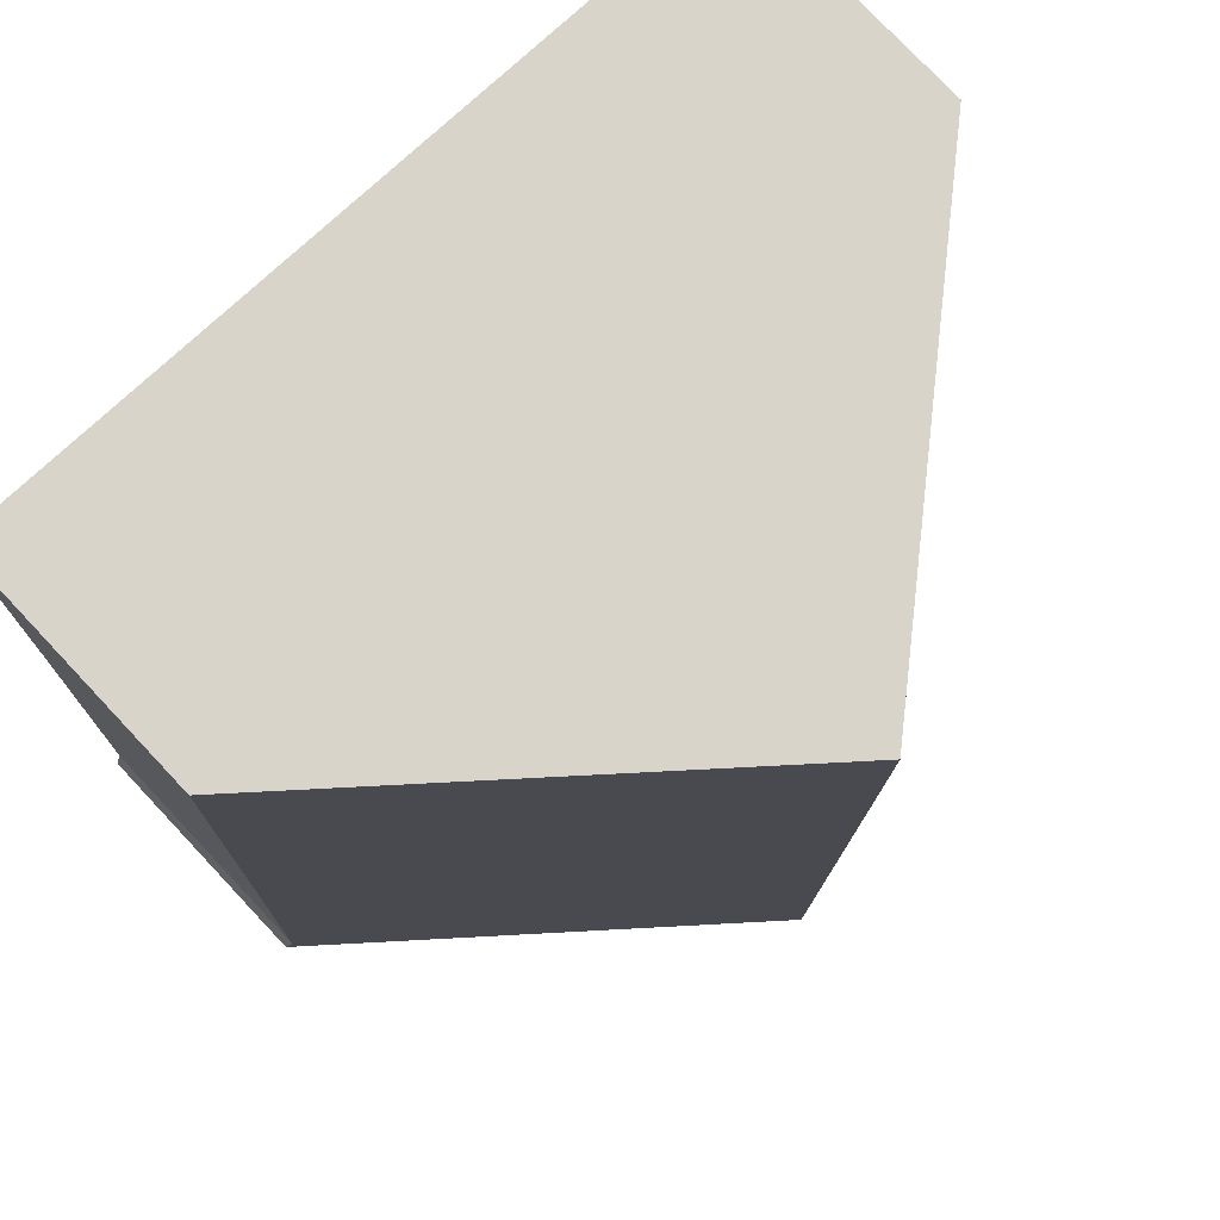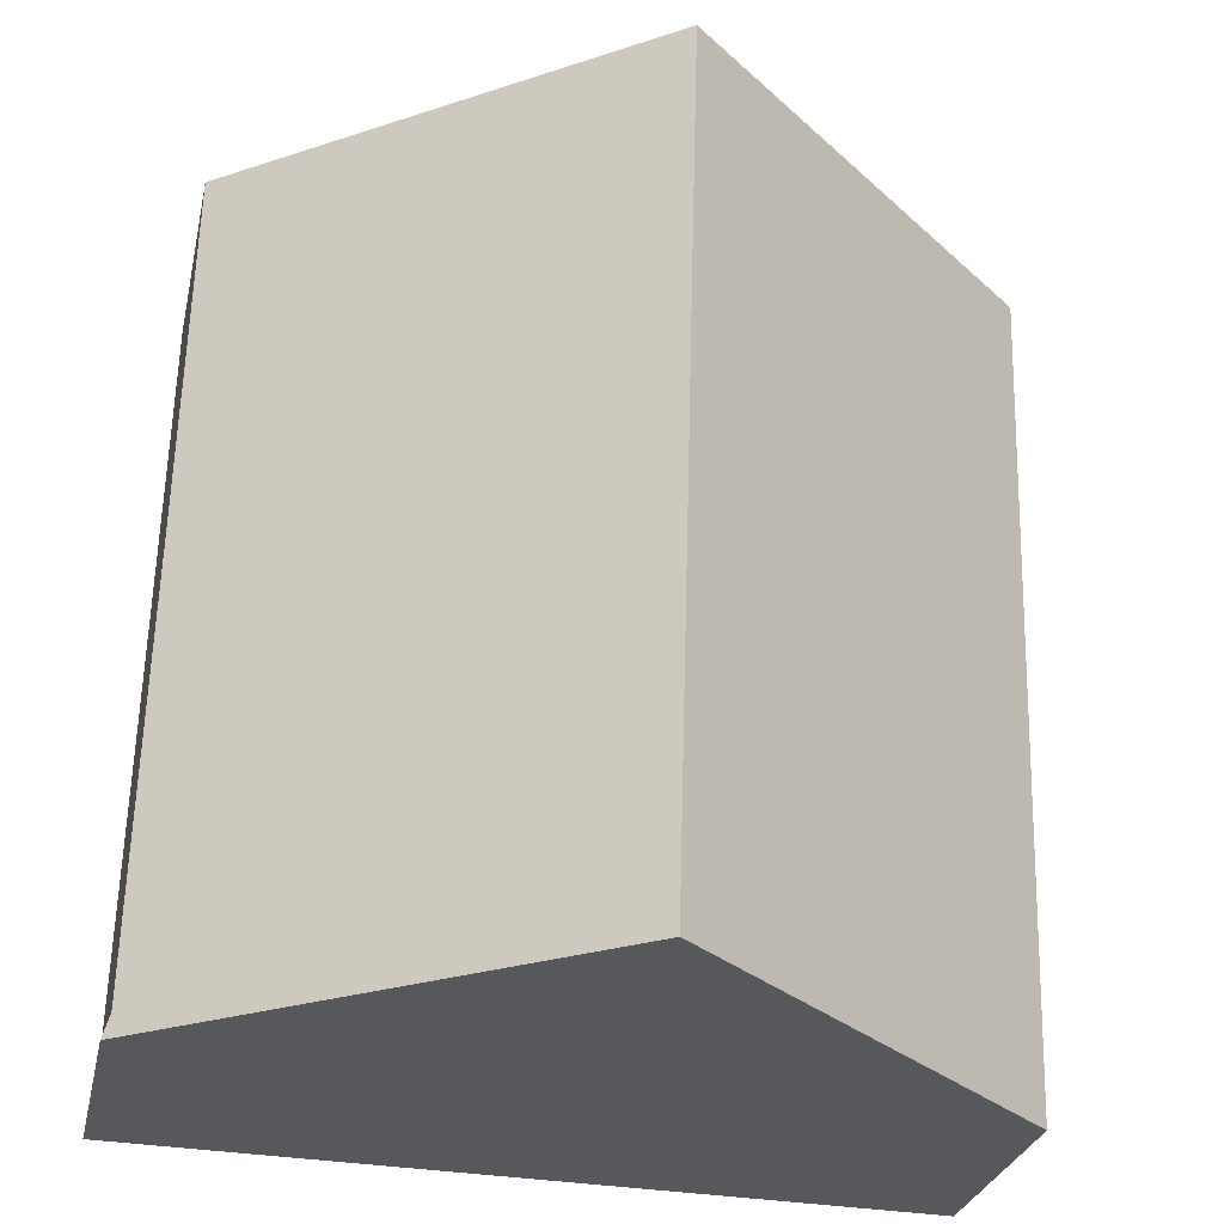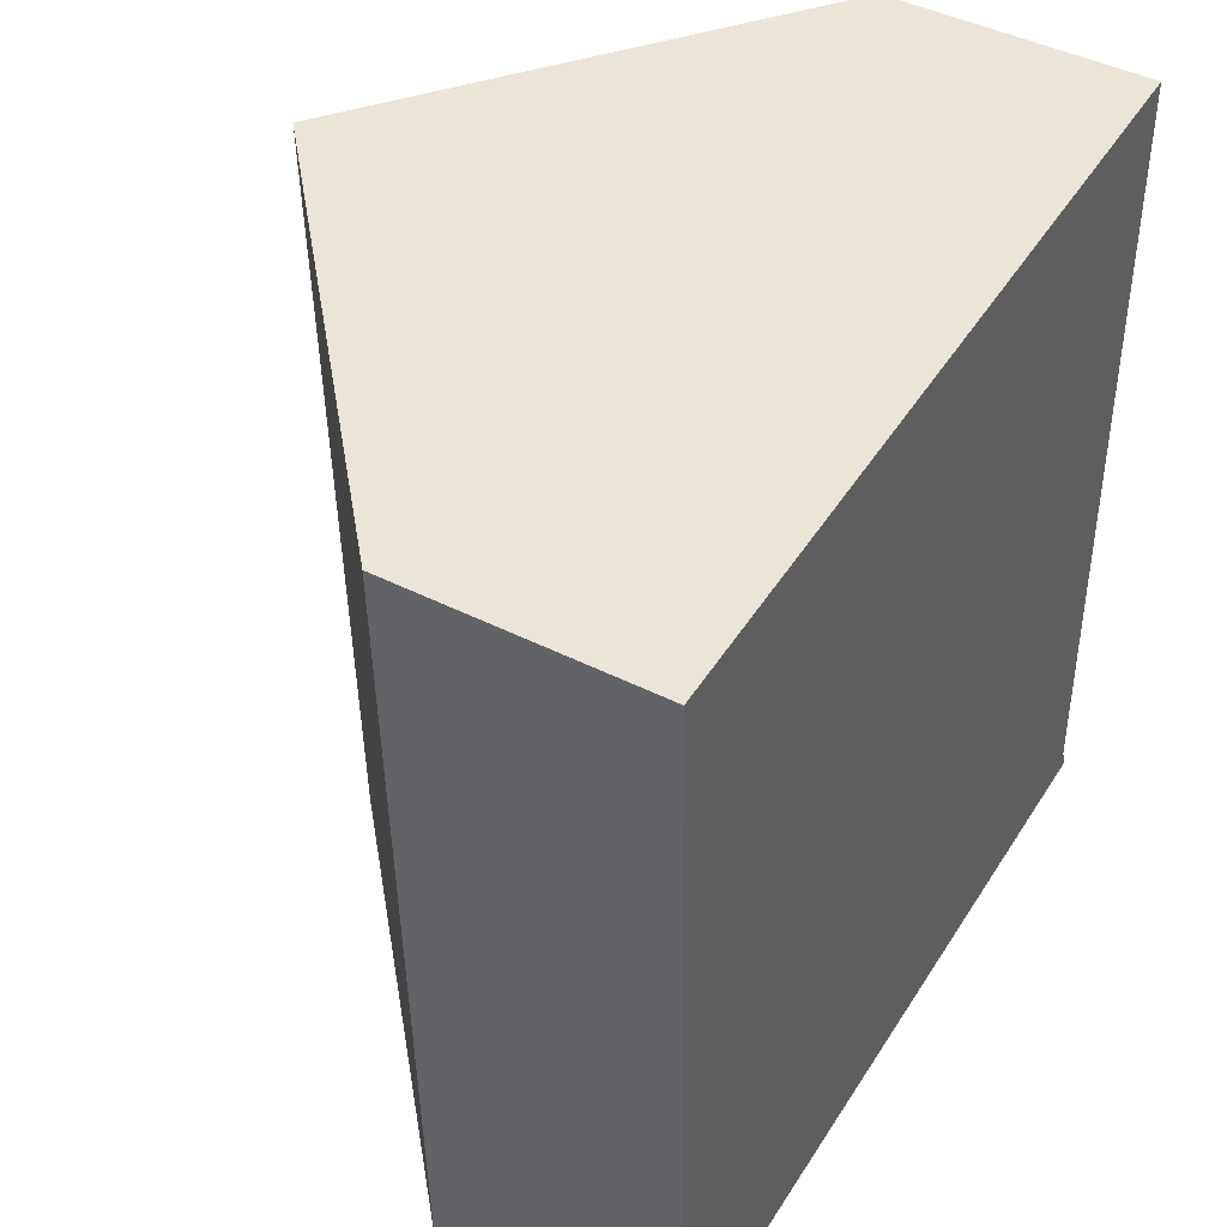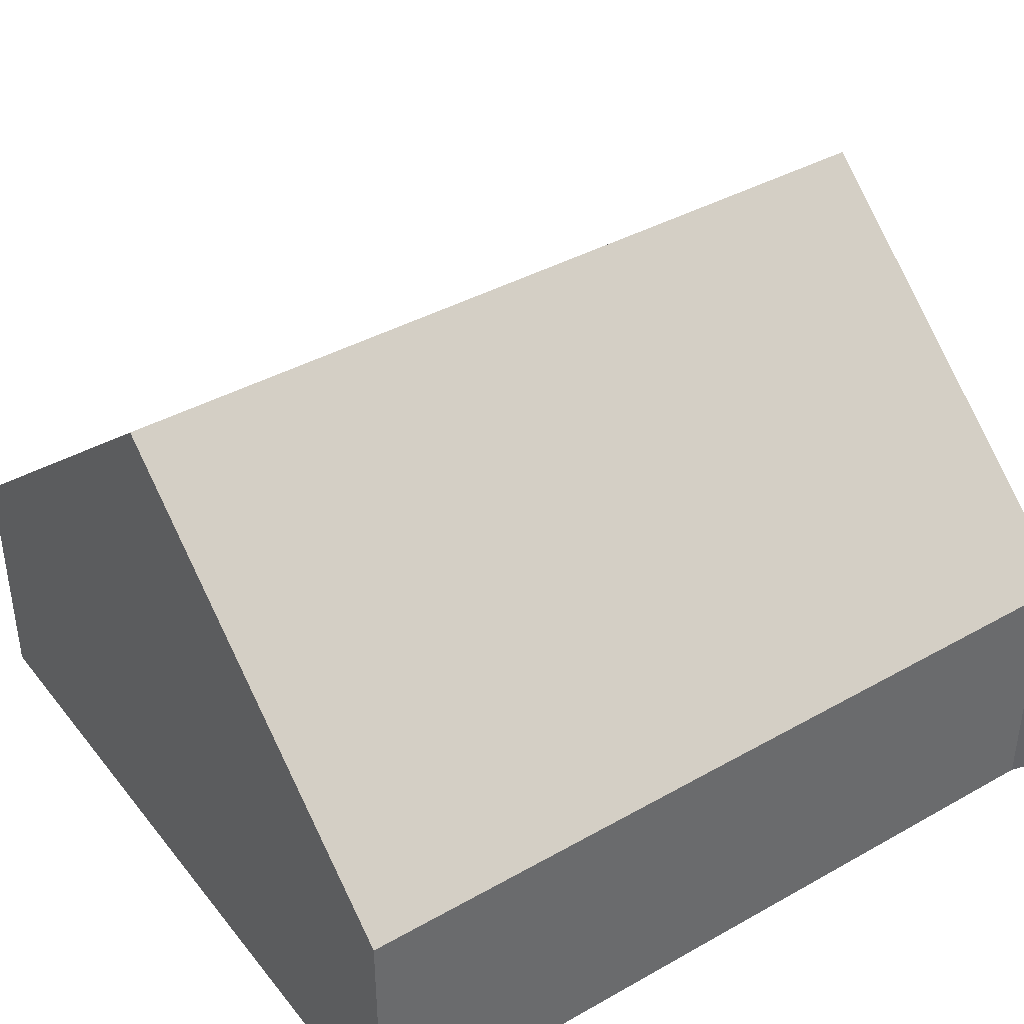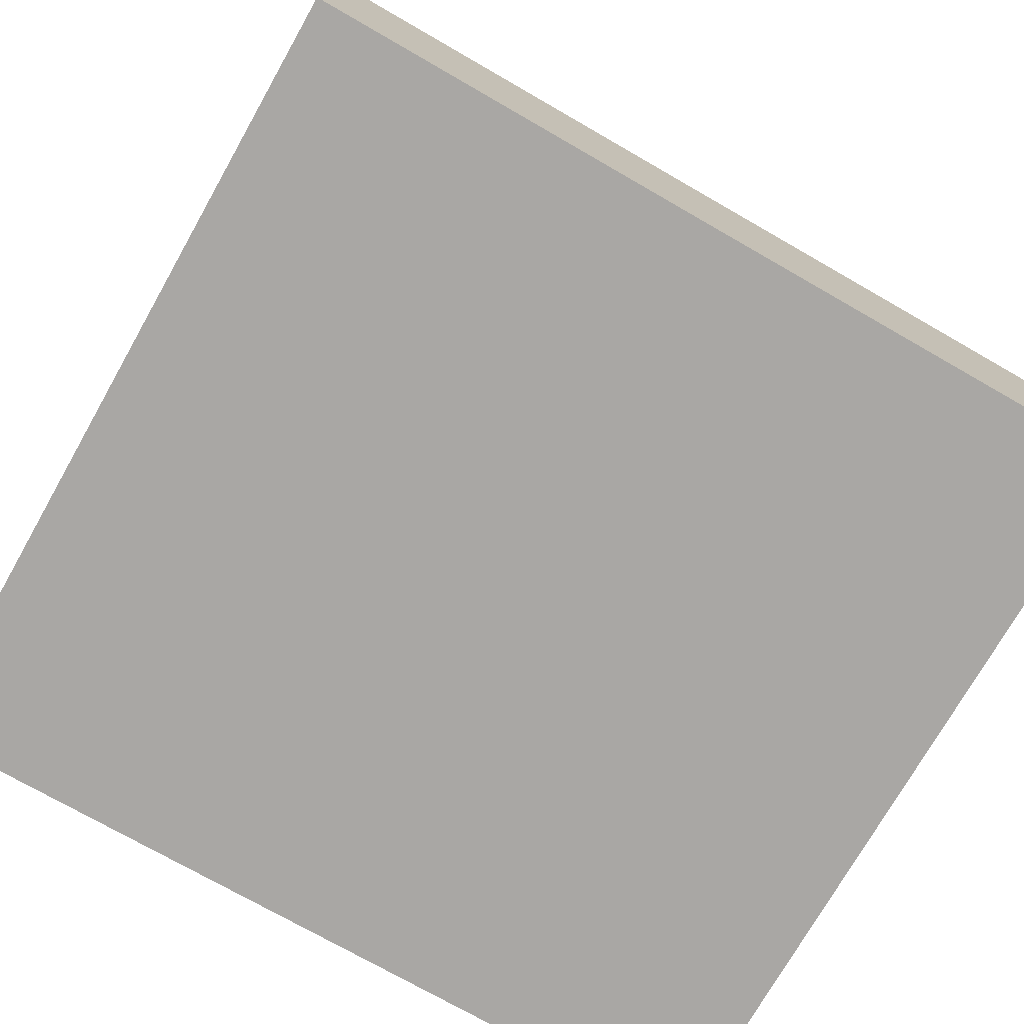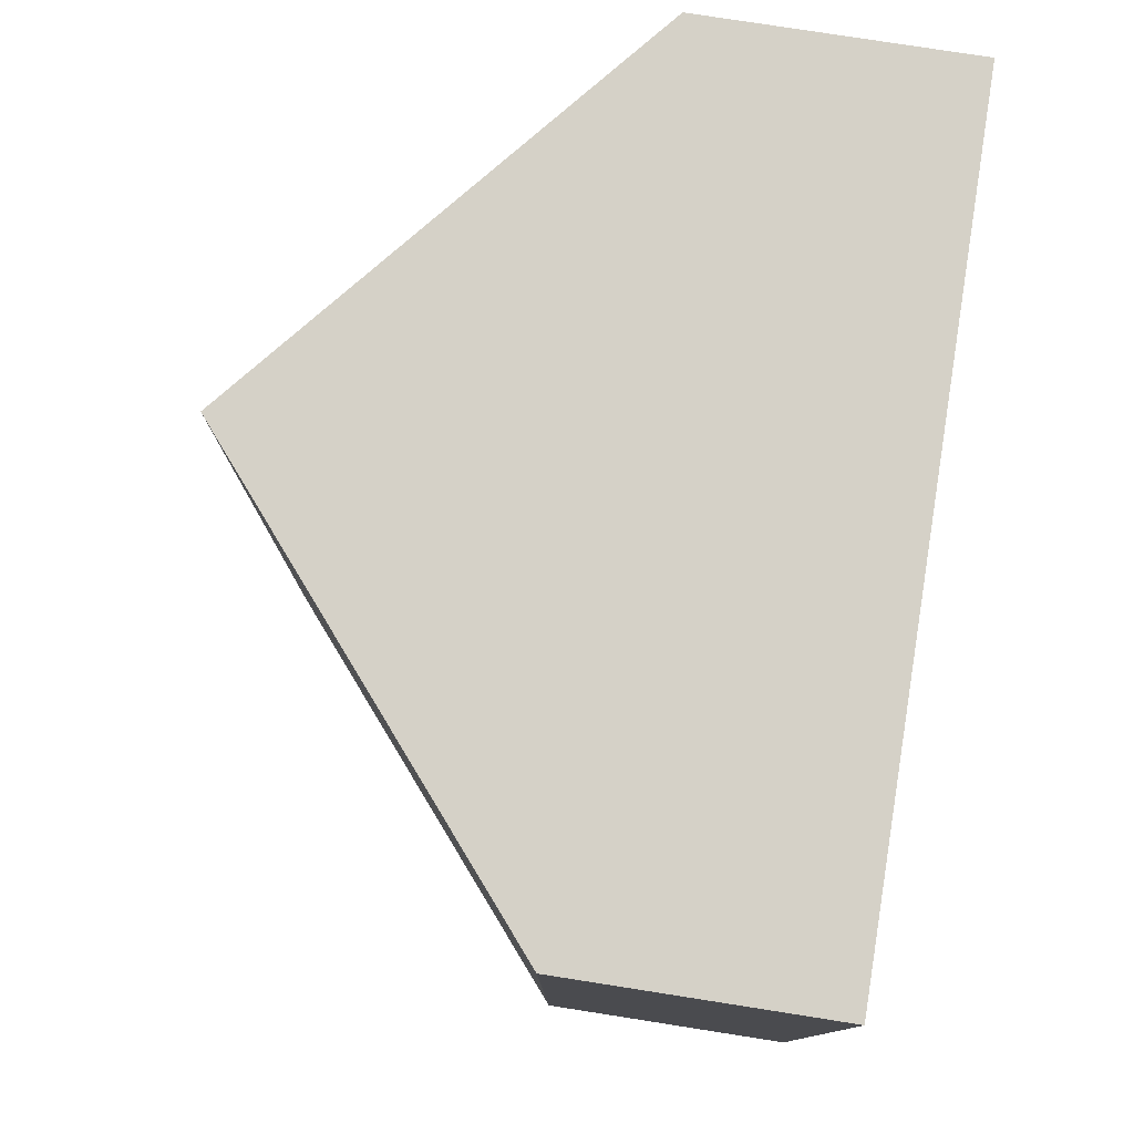
<metadata>
{"format":"obj","ext":"obj","renderer":"f3d","projection":"perspective","resolution":1024,"background":"white","views":[{"elev":77.2,"azim":136.7,"up":"+Z"},{"elev":-28.3,"azim":167.9,"up":"+Z"},{"elev":44.4,"azim":-59.5,"up":"+Z"},{"elev":40.0,"azim":53.7,"up":"+Y"},{"elev":-74.7,"azim":58.7,"up":"+Y"},{"elev":77.5,"azim":-81.1,"up":"+Z"}]}
</metadata>
<code>
v  6.548 9.143 -12.88
v  12.58 4.048 -12.38
v  12.69 3.966 -12.73
v  12.41 4.03 -5.752
v  6.166 9.143 0.201
v  12.26 4.005 0.399
v  0.38 3.945 -13.03
v  0 3.945 2.416e-16
v  0.38 7.977e-16 -13.03
v  0 0 0
v  6.166 -1.231e-17 0.201
v  12.26 -2.443e-17 0.399
v  12.41 3.522e-16 -5.752
v  12.58 7.582e-16 -12.38
v  12.69 7.794e-16 -12.73
v  6.548 7.885e-16 -12.88
g defaultobject
f 1 2 3
f 2 1 4
f 4 1 5
f 4 5 6
f 7 5 1
f 5 7 8
f 9 8 7
f 8 9 10
f 10 5 8
f 5 10 11
f 5 11 6
f 6 11 12
f 12 4 6
f 4 12 13
f 4 13 2
f 2 13 14
f 14 3 2
f 3 14 15
f 3 7 1
f 7 3 9
f 9 3 16
f 16 3 15
f 11 13 12
f 13 11 10
f 13 10 9
f 13 9 14
f 14 9 16
f 14 16 15

</code>
